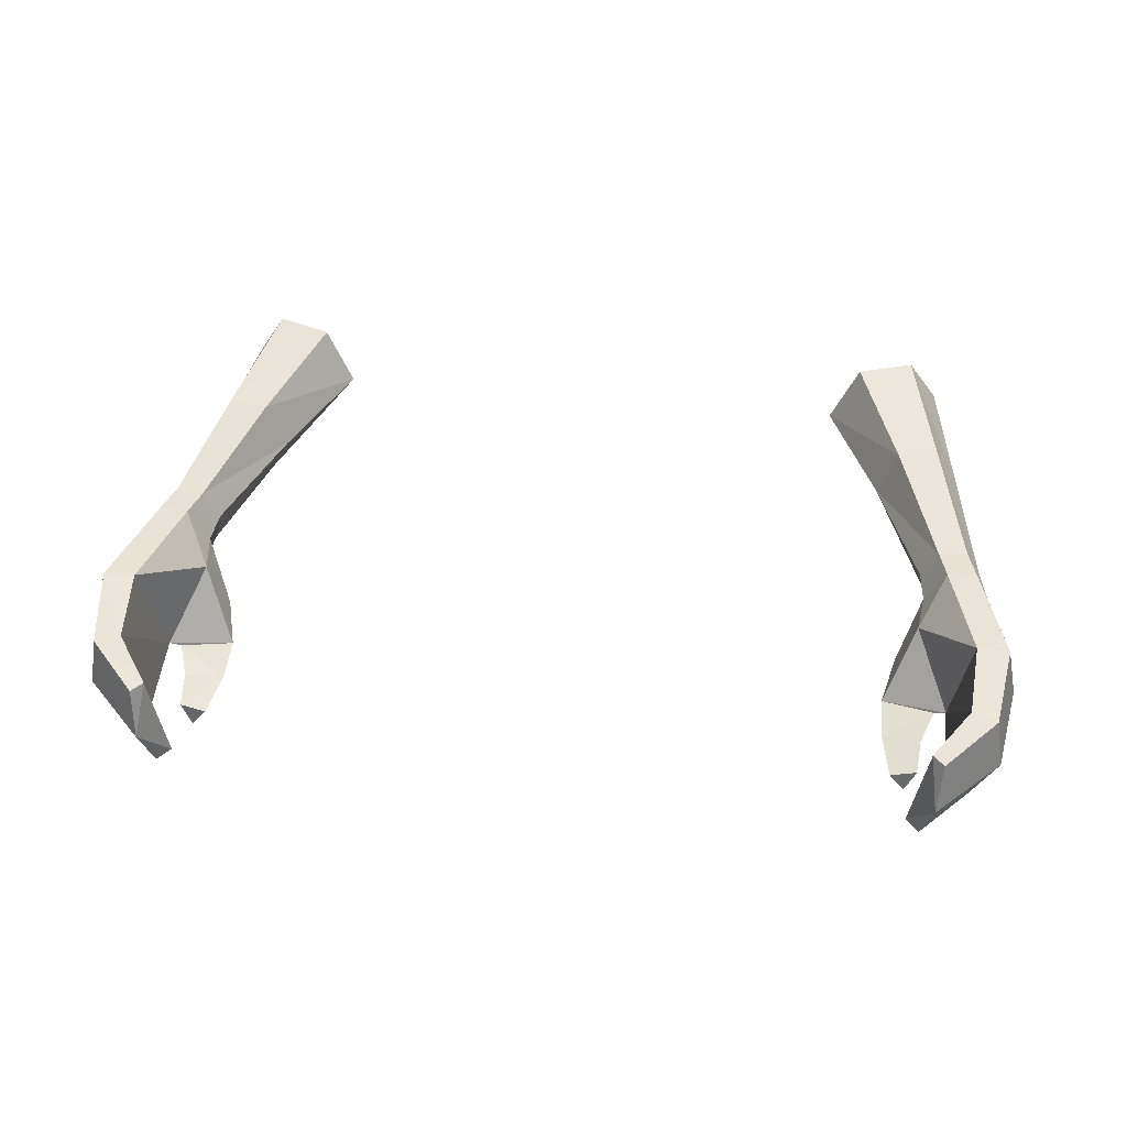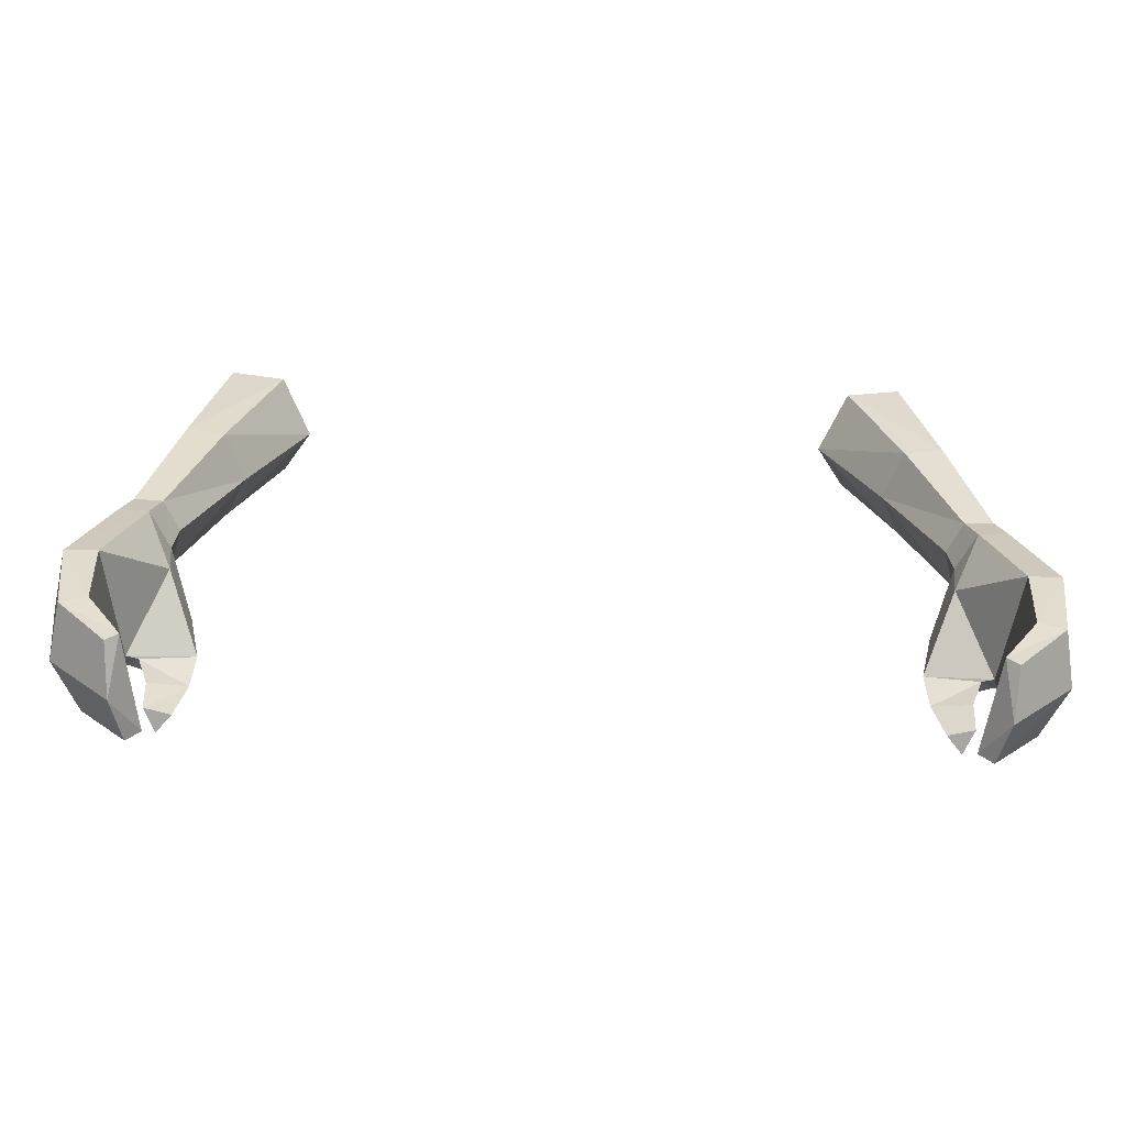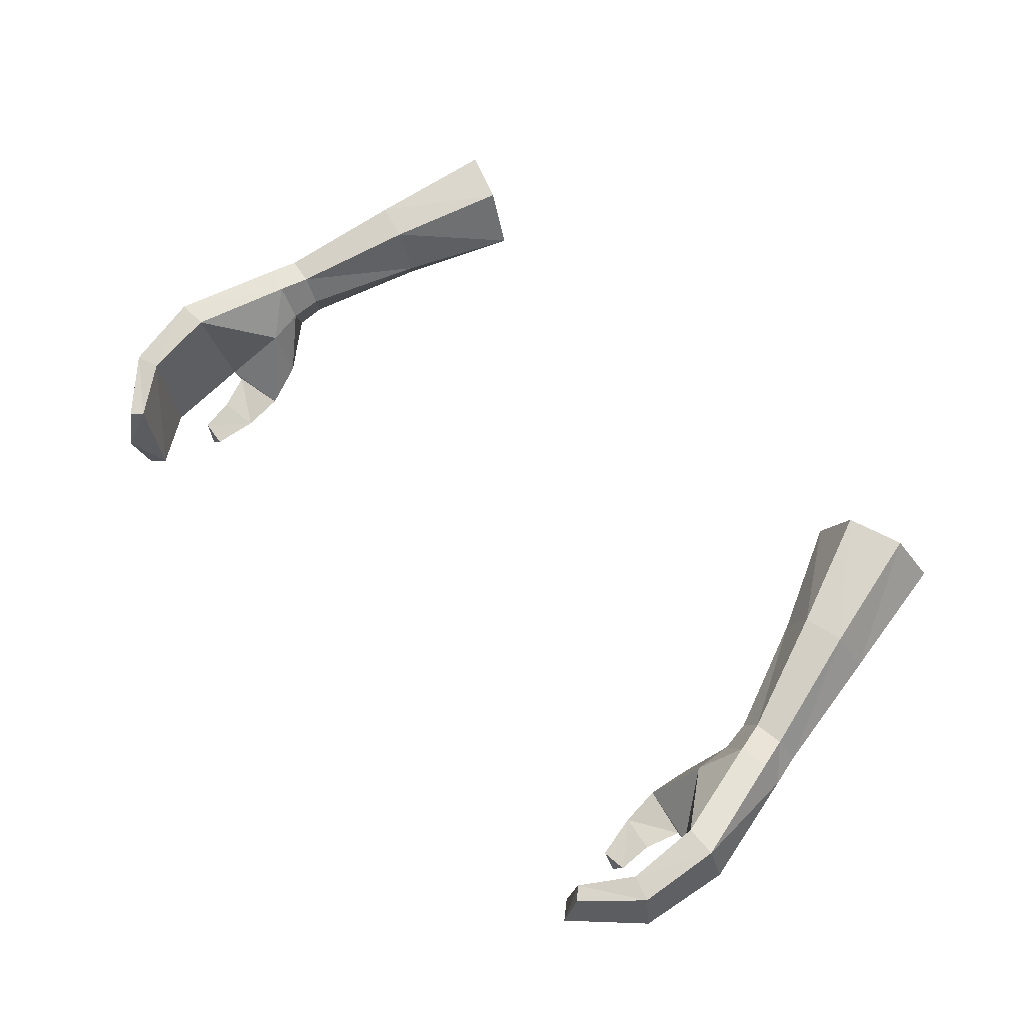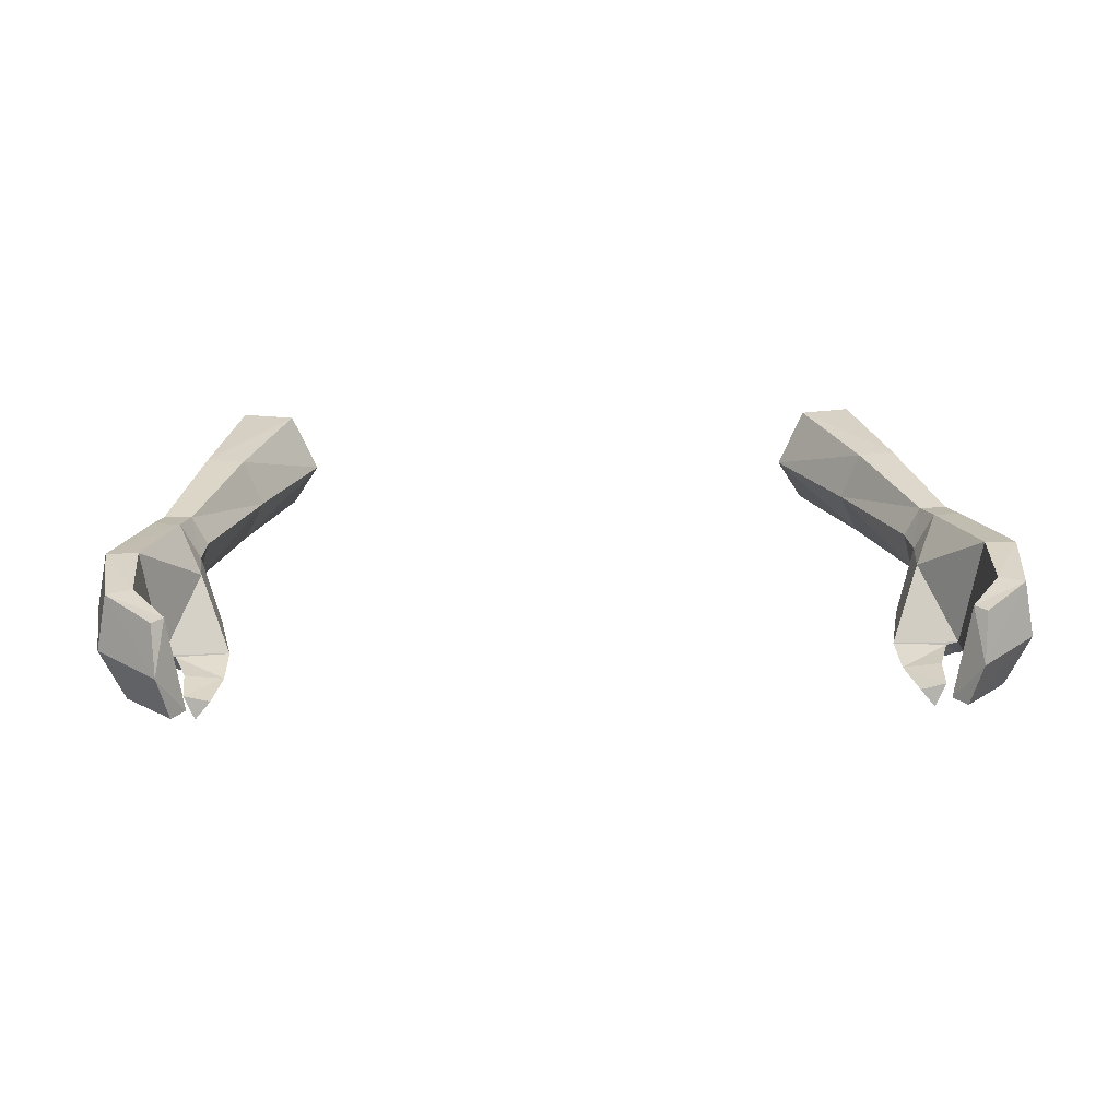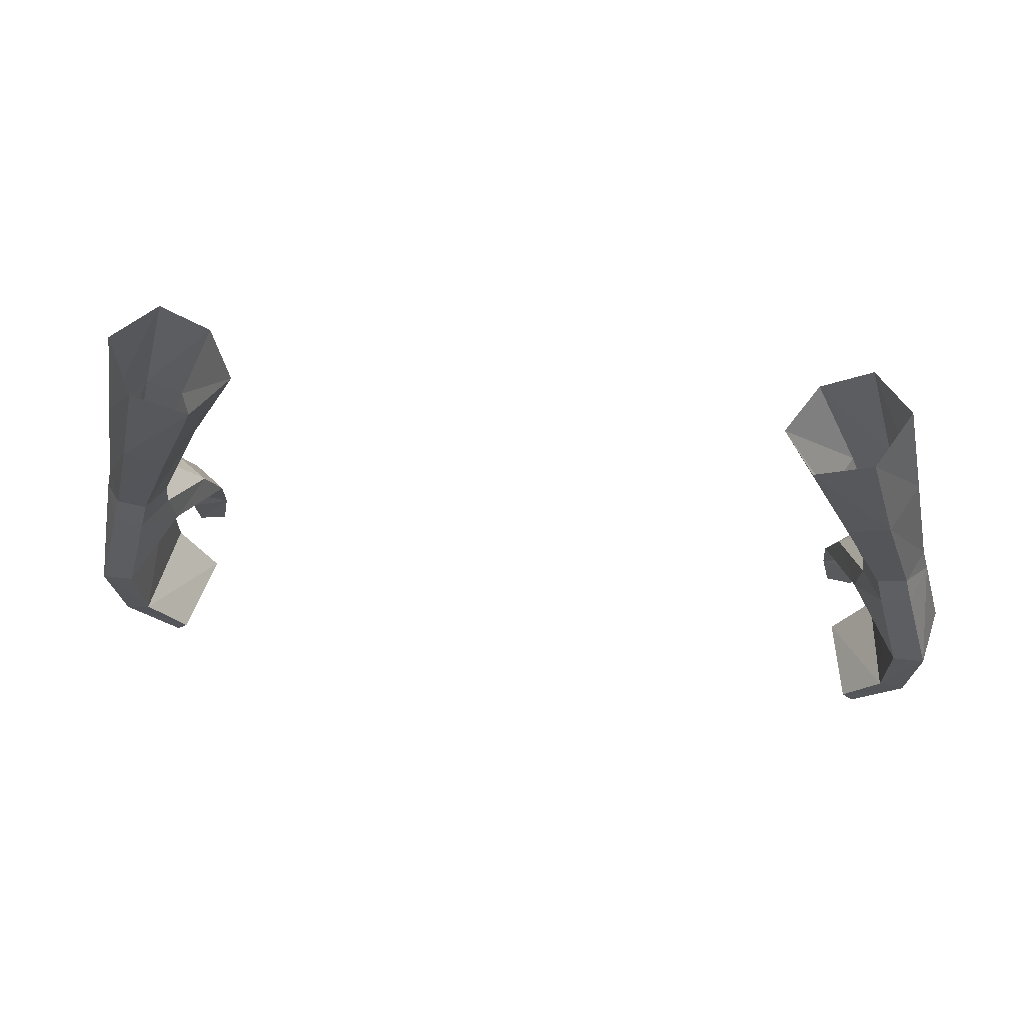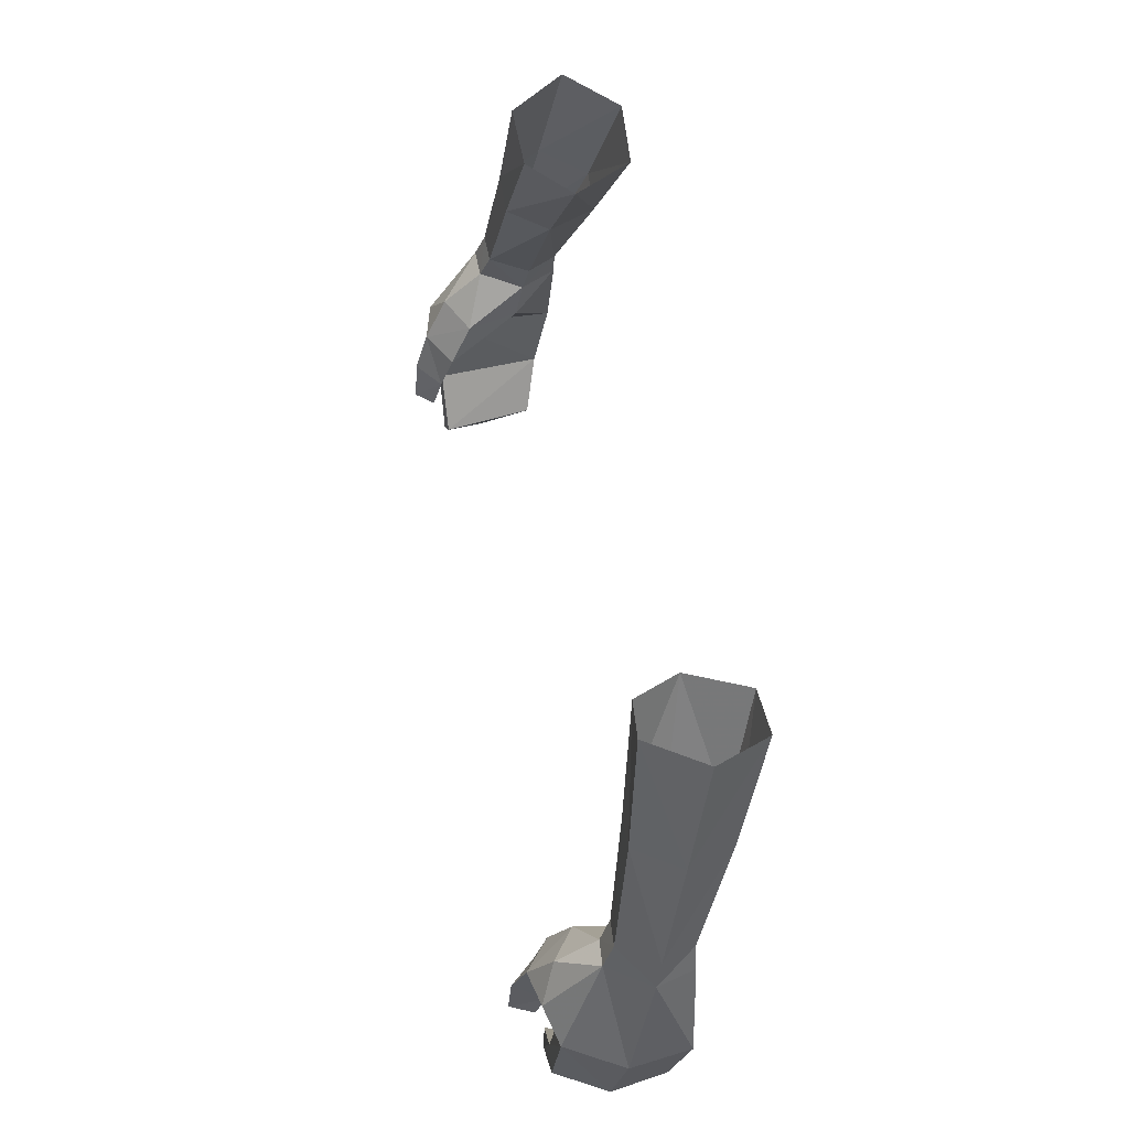
<metadata>
{"format":"obj","ext":"obj","renderer":"f3d","projection":"perspective","resolution":1024,"background":"white","views":[{"elev":41.2,"azim":-172.7,"up":"+Y"},{"elev":-69.5,"azim":178.3,"up":"+Z"},{"elev":61.5,"azim":-131.4,"up":"+Y"},{"elev":15.2,"azim":177.0,"up":"+Y"},{"elev":50.1,"azim":-172.6,"up":"+Z"},{"elev":56.1,"azim":81.1,"up":"+Z"}]}
</metadata>
<code>
g demon_glove_female_35000
v 11.26 -0.7261 47.63
v 11.99 0.6382 48.67
v 12.83 0.5444 45.57
v 12.88 0.6286 48.84
v 13.8 0.5349 45.54
v 13.36 -0.5419 49.13
v 14.18 -1.333 45.8
v 12.61 -1.845 49.27
v 13.4 -3.076 46.11
v 12.51 -3.452 46.96
v 11.8 -1.791 49.15
v 11.75 -3.013 48.05
v 10.7 -2.339 47.79
v 11.39 -0.4772 48.71
v 10.7 -2.339 47.79
v 11.39 -0.4772 48.71
v 12.35 -2.853 46.18
v 10.38 -2.991 46.58
v 11.4 -3.72 46.79
v 10.38 -2.991 46.58
v 11.21 -4.138 45.57
v 11.6 -3.218 45.19
v 11.98 -2.96 46.24
v 11.98 -2.96 46.24
v 12.35 -2.853 46.18
v 11.53 -3.53 44.17
v 11.19 -4.25 44.09
v 10.72 -3.69 44.11
v 11.19 -4.25 44.09
v 11.53 -3.53 44.17
v 10.44 -3.405 45.41
v 11.6 -3.218 45.19
v 13.47 -0.0377 43.14
v 12.69 0.04152 43.38
v 13.76 -1.728 43.08
v 11.96 -0.4518 41.59
v 11.62 -0.3877 41.92
v 11.86 -1.985 41.18
v 12.29 -3.24 43.55
v 13.03 -3.283 43.32
v 11.54 -3.318 41.59
v 11.14 -3.219 41.98
v 11.14 -3.219 41.98
v 12.29 -3.24 43.55
v 11.86 -1.985 41.18
v 11.96 -0.4518 41.59
v 11.54 -3.318 41.59
v 10.44 -3.405 45.41
v 10.72 -3.69 44.11
v 12.47 -1.53 50.11
v 11.64 -1.485 49.95
v 12.63 0.6175 49.76
v 13.12 -0.383 50.04
v 11.27 -0.2665 49.61
v 11.75 0.6275 49.62
v 11.27 -0.2665 49.61
v 9.806 0.2171 53.05
v 10.4 1.658 53.07
v 11.53 -1.076 53.77
v 10.45 -1.046 53.38
v 10.54 -0.7694 57.45
v 12.38 0.2497 53.83
v 11.64 0.8607 57.62
v 9.006 2.489 56.41
v 10.69 2.495 57.01
v 11.62 1.681 53.39
v 8.166 0.7444 56.23
v 9.806 0.2171 53.05
v 9.052 -0.6261 56.77
v 8.166 0.7444 56.23
v -11.27 -0.7262 47.63
v -12.84 0.5443 45.57
v -12.01 0.6382 48.67
v -13.81 0.5349 45.54
v -12.89 0.6286 48.84
v -13.37 -0.542 49.13
v -14.19 -1.333 45.8
v -12.62 -1.845 49.27
v -13.41 -3.076 46.11
v -12.52 -3.452 46.96
v -11.76 -3.013 48.05
v -11.81 -1.791 49.15
v -10.71 -2.339 47.79
v -11.4 -0.4772 48.71
v -10.71 -2.339 47.79
v -11.4 -0.4772 48.71
v -12.36 -2.853 46.18
v -10.39 -2.991 46.58
v -11.41 -3.72 46.79
v -10.39 -2.991 46.58
v -11.99 -2.96 46.24
v -11.61 -3.218 45.19
v -11.22 -4.138 45.57
v -11.99 -2.96 46.24
v -12.36 -2.853 46.18
v -11.54 -3.53 44.17
v -10.73 -3.69 44.11
v -11.2 -4.25 44.09
v -11.2 -4.25 44.09
v -11.54 -3.53 44.17
v -10.45 -3.405 45.41
v -11.61 -3.218 45.19
v -12.7 0.04147 43.38
v -13.48 -0.03775 43.14
v -13.77 -1.728 43.08
v -11.63 -0.3877 41.92
v -11.97 -0.4519 41.59
v -11.87 -1.985 41.18
v -12.3 -3.24 43.55
v -13.04 -3.283 43.32
v -11.55 -3.318 41.59
v -11.15 -3.22 41.98
v -11.15 -3.22 41.98
v -12.3 -3.24 43.55
v -11.87 -1.985 41.18
v -11.97 -0.4519 41.59
v -11.55 -3.318 41.59
v -10.45 -3.405 45.41
v -10.73 -3.69 44.11
v -12.48 -1.53 50.11
v -11.65 -1.485 49.95
v -12.64 0.6175 49.77
v -13.13 -0.383 50.04
v -11.28 -0.2665 49.61
v -11.76 0.6275 49.62
v -11.28 -0.2665 49.61
v -10.41 1.658 53.07
v -9.816 0.2171 53.05
v -10.46 -1.046 53.38
v -11.54 -1.076 53.77
v -10.56 -0.7628 57.45
v -11.65 0.8761 57.62
v -12.39 0.2496 53.83
v -9.017 2.489 56.41
v -11.63 1.681 53.39
v -10.7 2.495 57.01
v -8.172 0.7298 56.23
v -9.069 -0.6326 56.78
v -9.816 0.2171 53.05
v -8.172 0.7298 56.23
f 1 2 3
f 2 4 5
f 5 3 2
f 6 7 5
f 5 4 6
f 8 9 7
f 7 6 8
f 9 8 10
f 8 11 12
f 11 13 12
f 11 14 13
f 15 16 1
f 9 10 17
f 1 18 15
f 19 12 13
f 13 20 19
f 19 21 22
f 22 23 19
f 24 18 25
f 26 27 28
f 29 30 22
f 22 21 29
f 31 32 26
f 26 28 31
f 5 33 34
f 34 3 5
f 7 35 33
f 33 5 7
f 33 36 37
f 37 34 33
f 38 36 33
f 33 35 38
f 3 25 1
f 39 40 9
f 9 17 39
f 41 40 39
f 39 42 41
f 35 40 41
f 41 38 35
f 43 44 34
f 34 37 43
f 9 40 35
f 35 7 9
f 34 44 25
f 25 3 34
f 1 25 18
f 45 43 37
f 37 46 45
f 2 1 16
f 45 47 43
f 48 49 29
f 29 21 48
f 48 21 19
f 19 20 48
f 50 51 11
f 11 8 50
f 52 53 6
f 6 4 52
f 14 11 51
f 51 54 14
f 50 8 6
f 6 53 50
f 55 2 16
f 16 56 55
f 52 4 2
f 2 55 52
f 55 56 57
f 57 58 55
f 50 59 60
f 60 51 50
f 61 59 62
f 62 63 61
f 64 65 66
f 66 58 64
f 65 63 62
f 62 66 65
f 67 68 60
f 60 69 67
f 10 23 17
f 12 19 10
f 8 12 10
f 10 19 23
f 70 64 58
f 58 57 70
f 59 61 69
f 69 60 59
f 59 50 53
f 53 62 59
f 52 55 58
f 58 66 52
f 53 52 66
f 66 62 53
f 68 54 51
f 51 60 68
f 24 32 31
f 31 18 24
f 71 72 73
f 73 72 74
f 74 75 73
f 76 75 74
f 74 77 76
f 78 76 77
f 77 79 78
f 79 80 78
f 78 81 82
f 82 81 83
f 82 83 84
f 85 71 86
f 79 87 80
f 71 85 88
f 89 90 83
f 83 81 89
f 89 91 92
f 92 93 89
f 94 95 88
f 96 97 98
f 99 93 92
f 92 100 99
f 101 97 96
f 96 102 101
f 74 72 103
f 103 104 74
f 77 74 104
f 104 105 77
f 104 103 106
f 106 107 104
f 108 105 104
f 104 107 108
f 72 71 95
f 109 87 79
f 79 110 109
f 111 112 109
f 109 110 111
f 105 108 111
f 111 110 105
f 113 106 103
f 103 114 113
f 79 77 105
f 105 110 79
f 103 72 95
f 95 114 103
f 71 88 95
f 115 116 106
f 106 113 115
f 73 86 71
f 115 113 117
f 118 93 99
f 99 119 118
f 118 90 89
f 89 93 118
f 120 78 82
f 82 121 120
f 122 75 76
f 76 123 122
f 84 124 121
f 121 82 84
f 120 123 76
f 76 78 120
f 125 126 86
f 86 73 125
f 122 125 73
f 73 75 122
f 125 127 128
f 128 126 125
f 120 121 129
f 129 130 120
f 131 132 133
f 133 130 131
f 134 127 135
f 135 136 134
f 136 135 133
f 133 132 136
f 137 138 129
f 129 139 137
f 80 87 91
f 81 80 89
f 78 80 81
f 80 91 89
f 140 128 127
f 127 134 140
f 130 129 138
f 138 131 130
f 130 133 123
f 123 120 130
f 122 135 127
f 127 125 122
f 123 133 135
f 135 122 123
f 139 129 121
f 121 124 139
f 94 88 101
f 101 102 94

</code>
